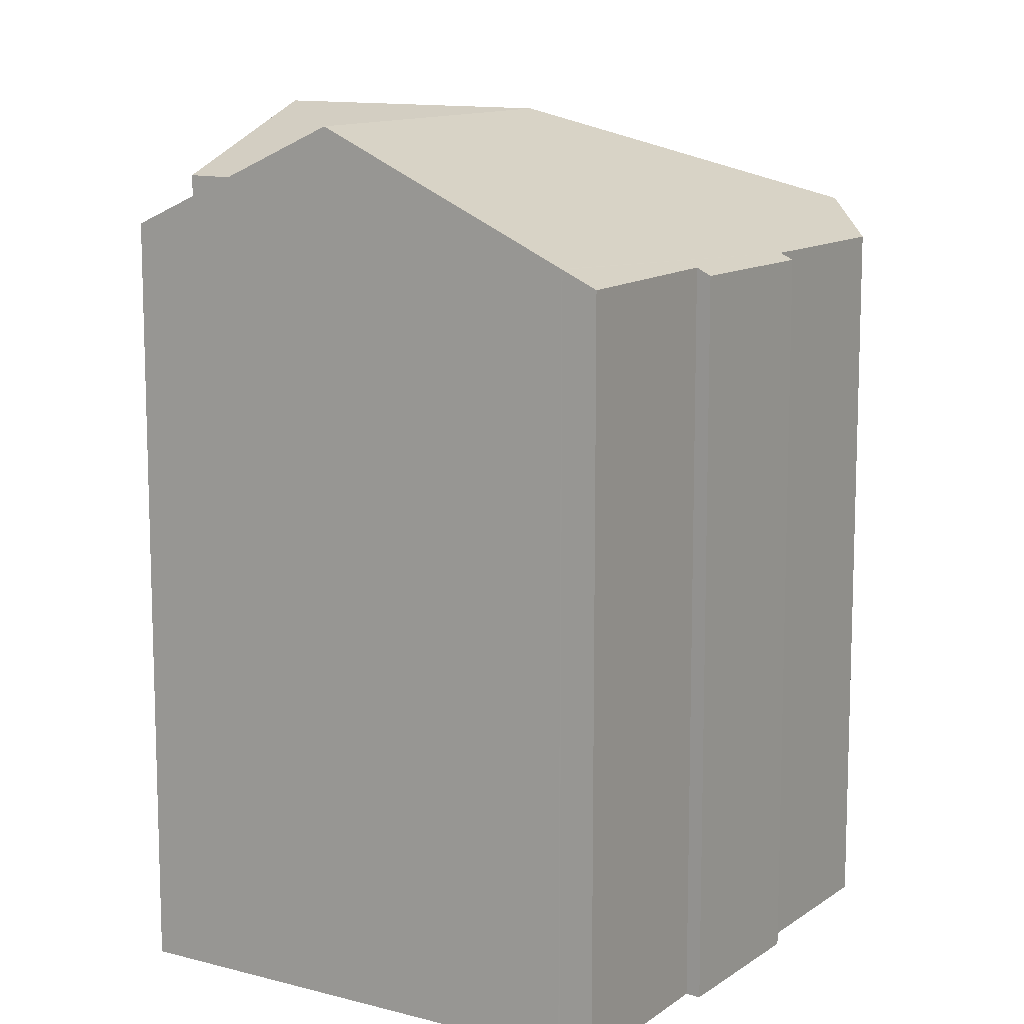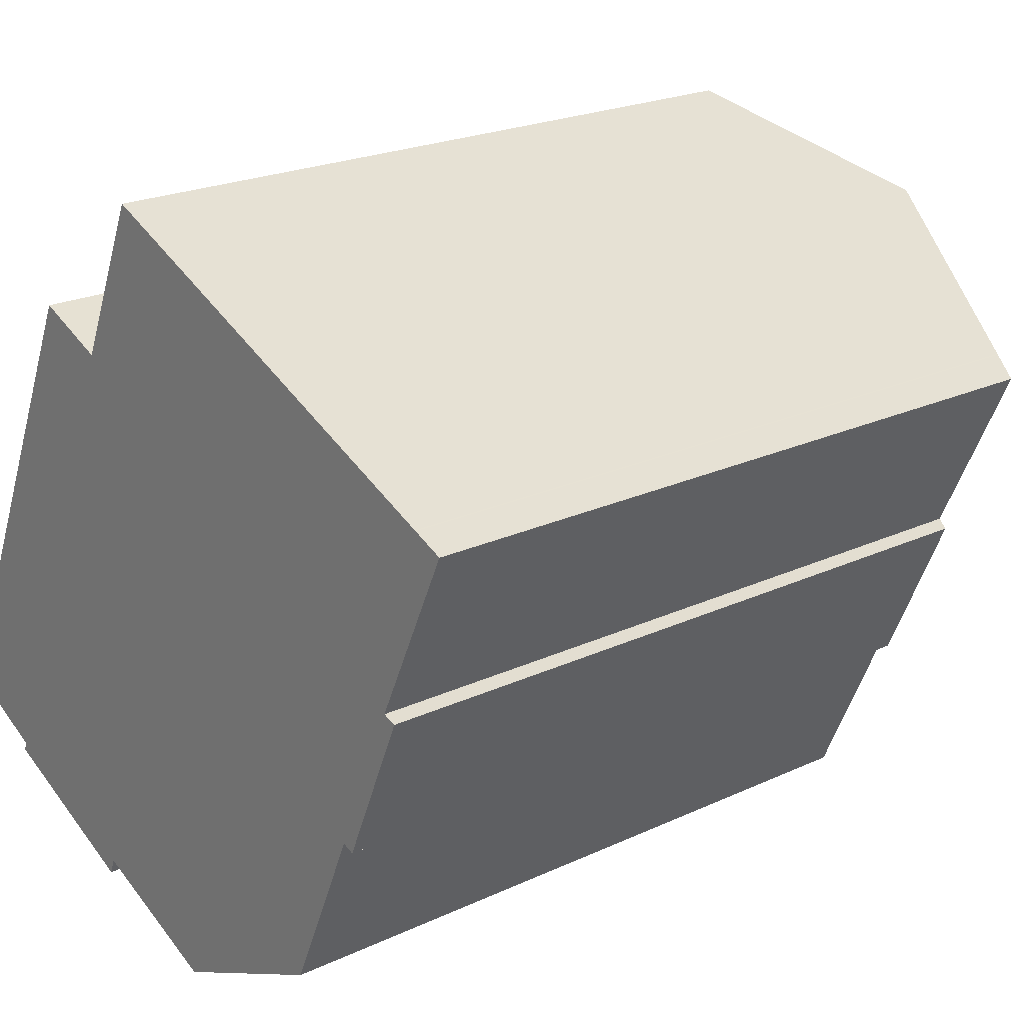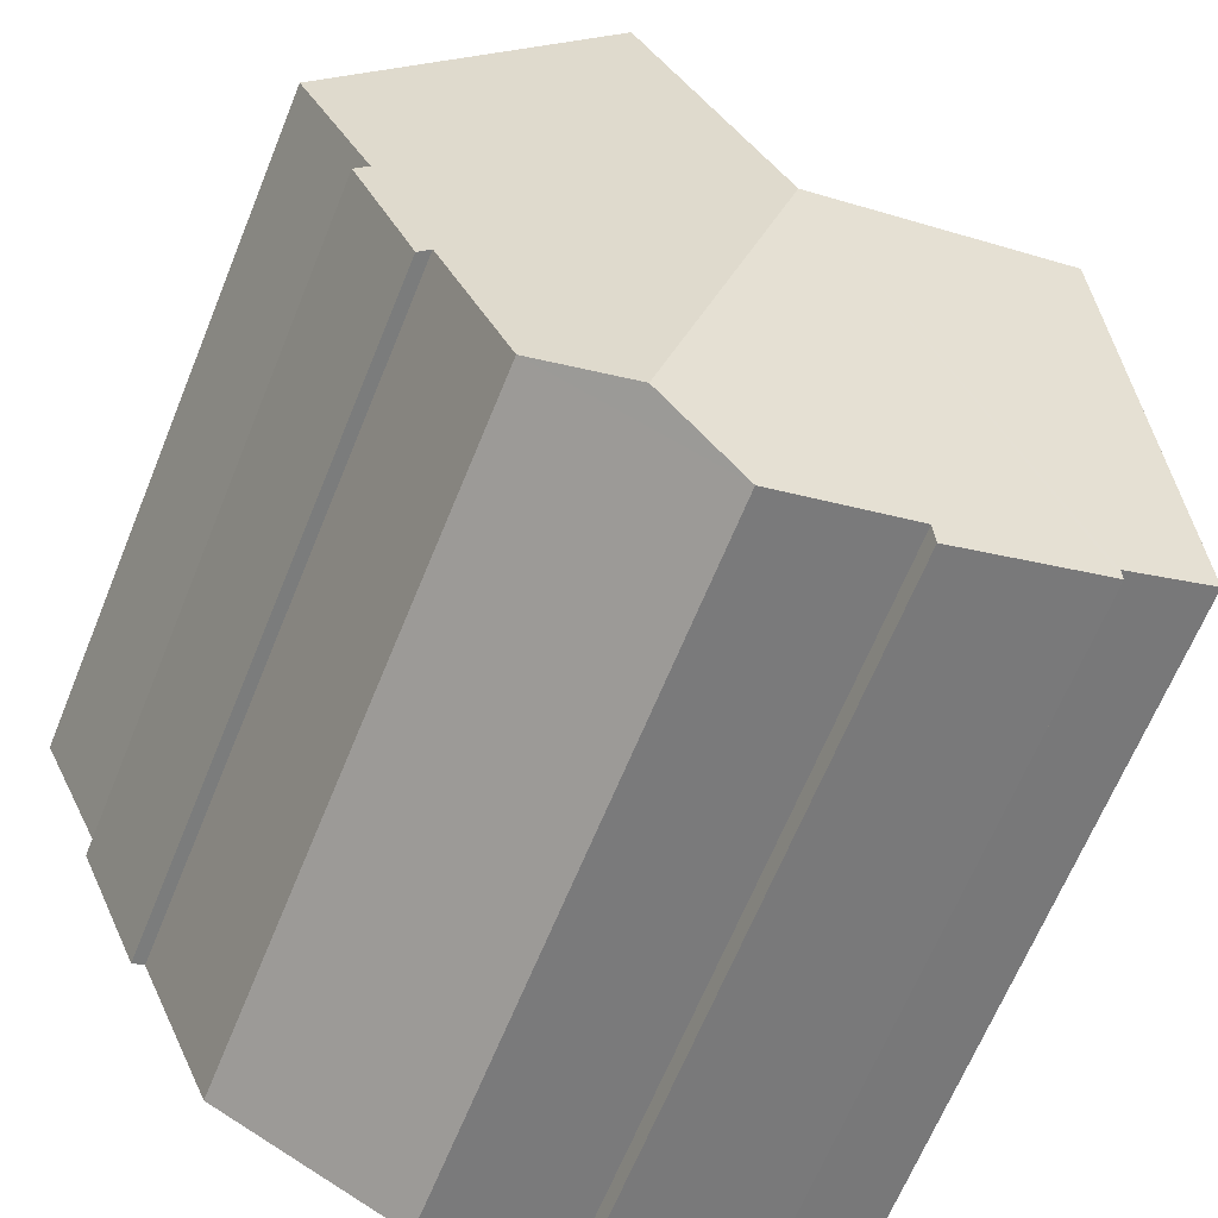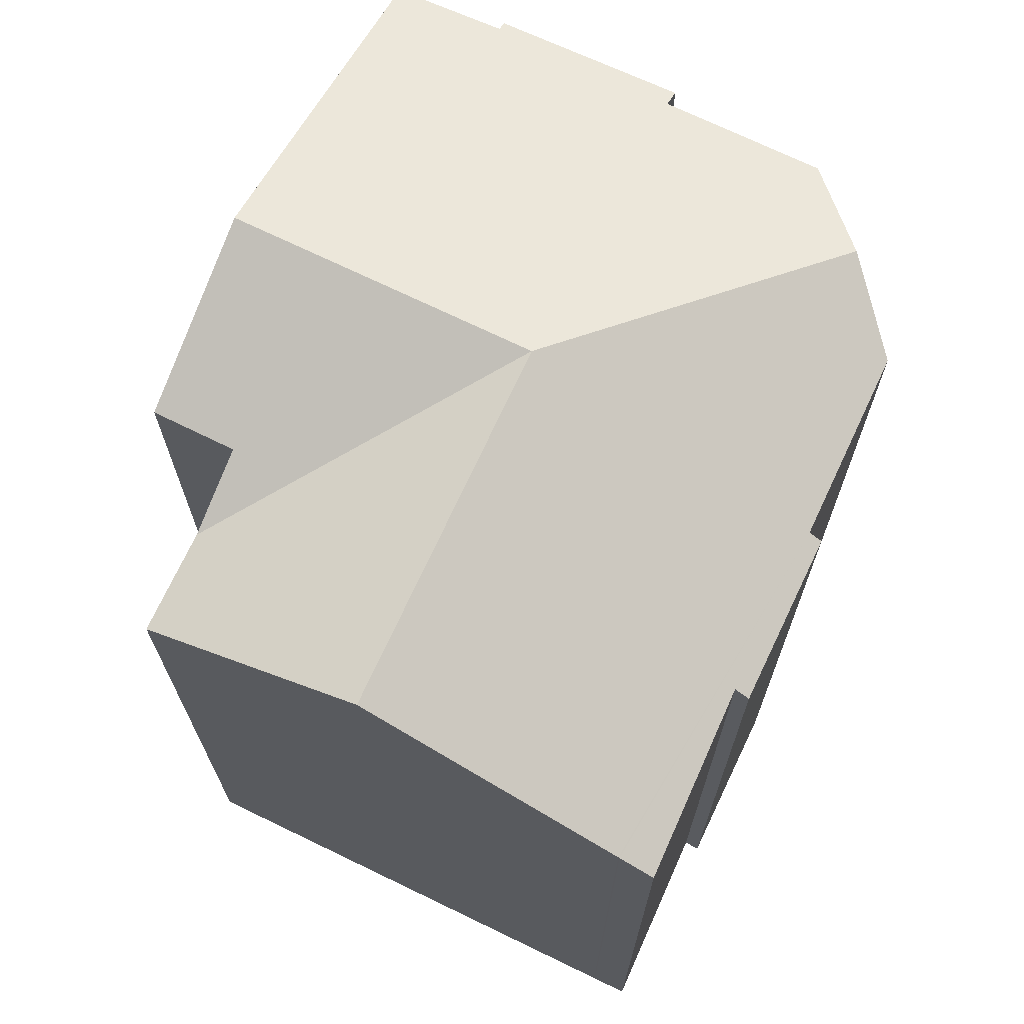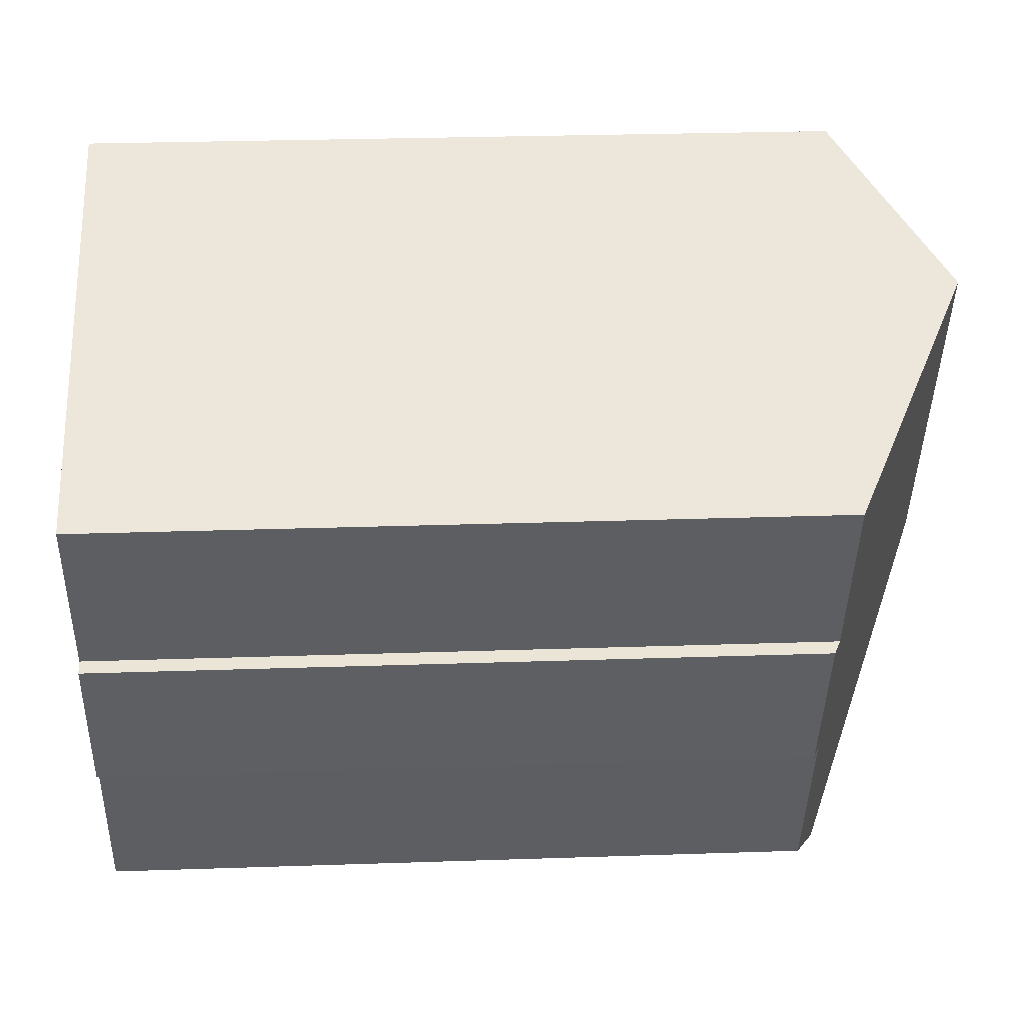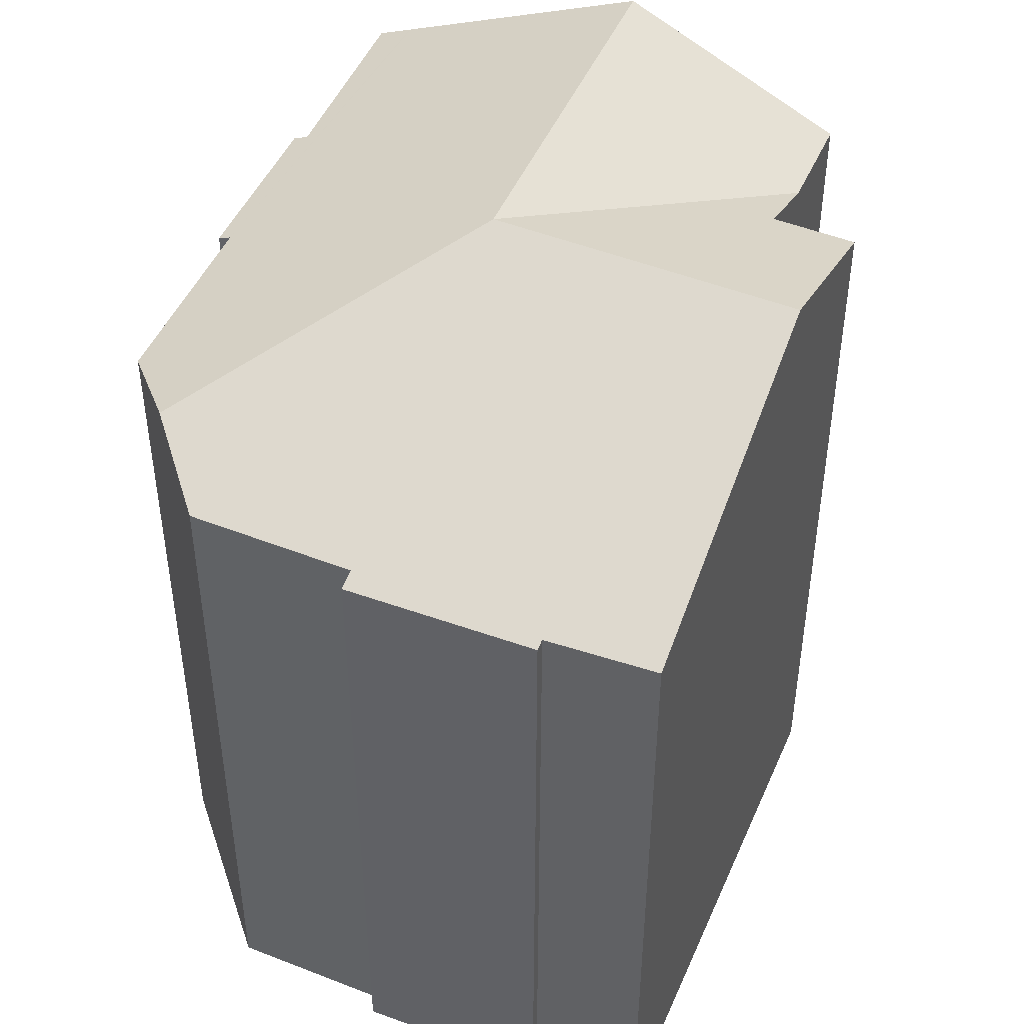
<metadata>
{"format":"obj","ext":"obj","renderer":"f3d","projection":"perspective","resolution":1024,"background":"white","views":[{"elev":11.8,"azim":55.8,"up":"+Y"},{"elev":21.8,"azim":50.5,"up":"+Z"},{"elev":-66.7,"azim":157.7,"up":"+Z"},{"elev":71.5,"azim":48.9,"up":"+Y"},{"elev":26.3,"azim":86.9,"up":"+Z"},{"elev":47.8,"azim":-133.0,"up":"+Y"}]}
</metadata>
<code>
v  9.622 19.62 16.13
v  11.09 22.26 5.091
v  8.56 19.63 13.71
v  15.01 22.26 13.84
v  7.707 20.44 11.77
v  5.691 20.44 12.61
v  3.715 22.26 8.234
v  21.2 19.23 11.2
v  18.21 18.79 2.158
v  13.65 19.6 -3.632
v  16.17 18.78 -2.476
v  21.23 19.22 11.19
v  18.54 18.64 2.029
v  19.94 18.84 6.258
v  20.32 18.66 6.13
v  22.07 18.81 10.83
v  2.498 18.69 -1.497
v  7.157 18.82 -3.117
v  6.993 18.64 -3.554
v  2.59 18.78 -1.263
v  0 18.84 1.154e-15
v  0.252 19.07 0.559
v  11.1 18.81 -4.806
v  5.691 -7.724e-16 12.61
v  7.707 -7.206e-16 11.77
v  9.622 -9.877e-16 16.13
v  21.2 -6.859e-16 11.2
v  15.01 -8.472e-16 13.84
v  21.23 -6.851e-16 11.19
v  22.07 -6.632e-16 10.83
v  8.56 -8.397e-16 13.71
v  0 0 0
v  0.252 -3.423e-17 0.559
v  3.715 -5.042e-16 8.234
v  19.94 -3.832e-16 6.258
v  20.32 -3.754e-16 6.13
v  18.54 -1.242e-16 2.029
v  18.21 -1.321e-16 2.158
v  16.17 1.516e-16 -2.476
v  11.1 2.943e-16 -4.806
v  13.65 2.224e-16 -3.632
v  7.157 1.909e-16 -3.117
v  2.498 9.166e-17 -1.497
v  6.993 2.176e-16 -3.554
v  2.59 7.734e-17 -1.263
g defaultobject
f 1 2 3
f 2 1 4
f 3 2 5
f 6 5 2
f 7 6 2
f 8 2 4
f 2 8 9
f 2 9 10
f 10 9 11
f 9 8 12
f 13 14 15
f 14 12 16
f 12 14 9
f 9 14 13
f 17 18 19
f 18 17 2
f 2 17 20
f 2 20 7
f 7 20 21
f 7 21 22
f 23 2 10
f 2 23 18
f 24 5 6
f 5 24 25
f 1 8 4
f 8 1 26
f 8 26 27
f 27 26 28
f 27 12 8
f 12 27 29
f 29 16 12
f 16 29 30
f 25 3 5
f 3 25 1
f 1 25 26
f 26 25 31
f 32 22 21
f 22 32 7
f 7 32 6
f 6 32 24
f 24 32 33
f 24 33 34
f 16 35 14
f 35 16 30
f 36 13 15
f 13 36 37
f 38 11 9
f 11 38 39
f 11 23 10
f 23 11 39
f 23 39 40
f 40 39 41
f 35 15 14
f 15 35 36
f 13 38 9
f 38 13 37
f 23 42 18
f 42 23 40
f 19 43 17
f 43 19 44
f 20 32 21
f 32 20 45
f 42 19 18
f 19 42 44
f 17 45 20
f 45 17 43
f 44 45 43
f 45 33 32
f 33 45 34
f 34 45 44
f 34 44 42
f 34 42 40
f 34 40 41
f 34 41 24
f 24 41 39
f 24 39 38
f 24 38 25
f 25 38 31
f 31 38 26
f 26 38 37
f 26 37 35
f 35 37 36
f 35 28 26
f 28 35 29
f 29 35 30
f 28 29 27

</code>
